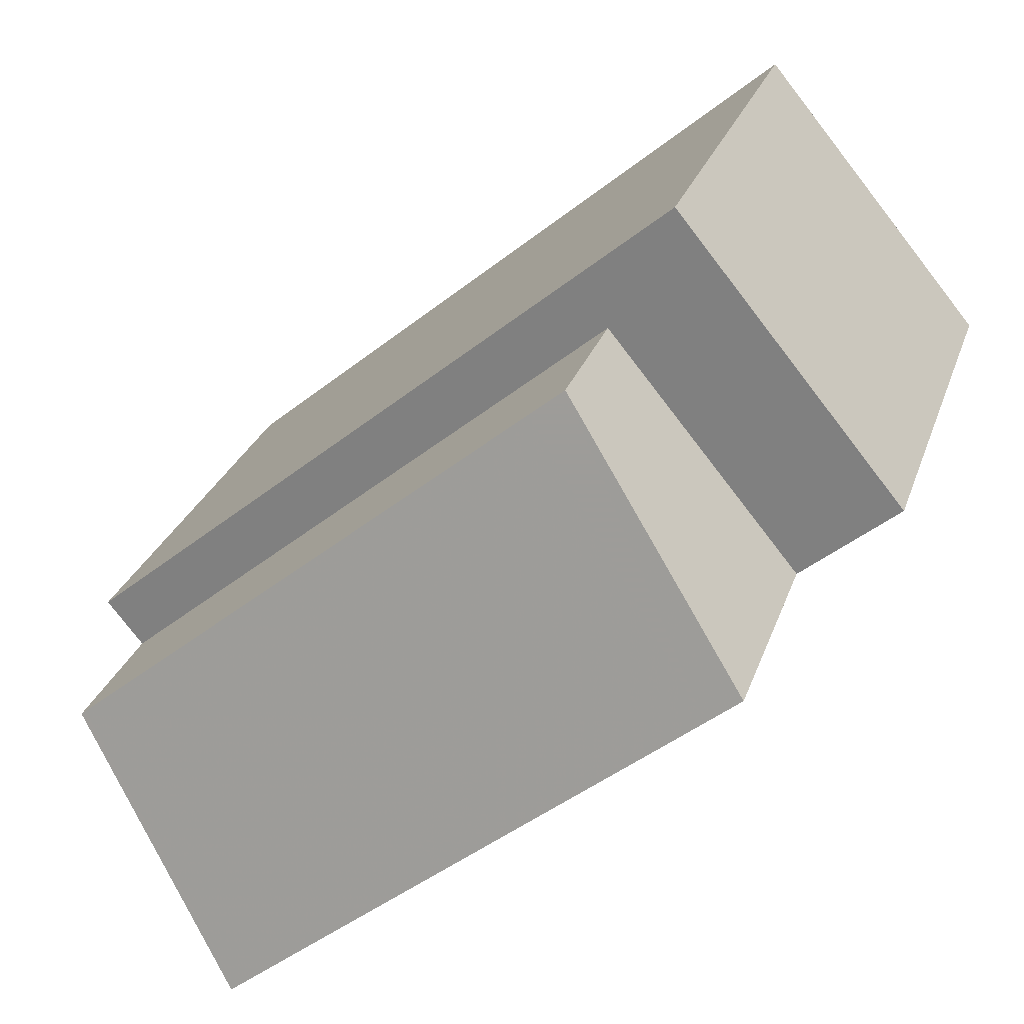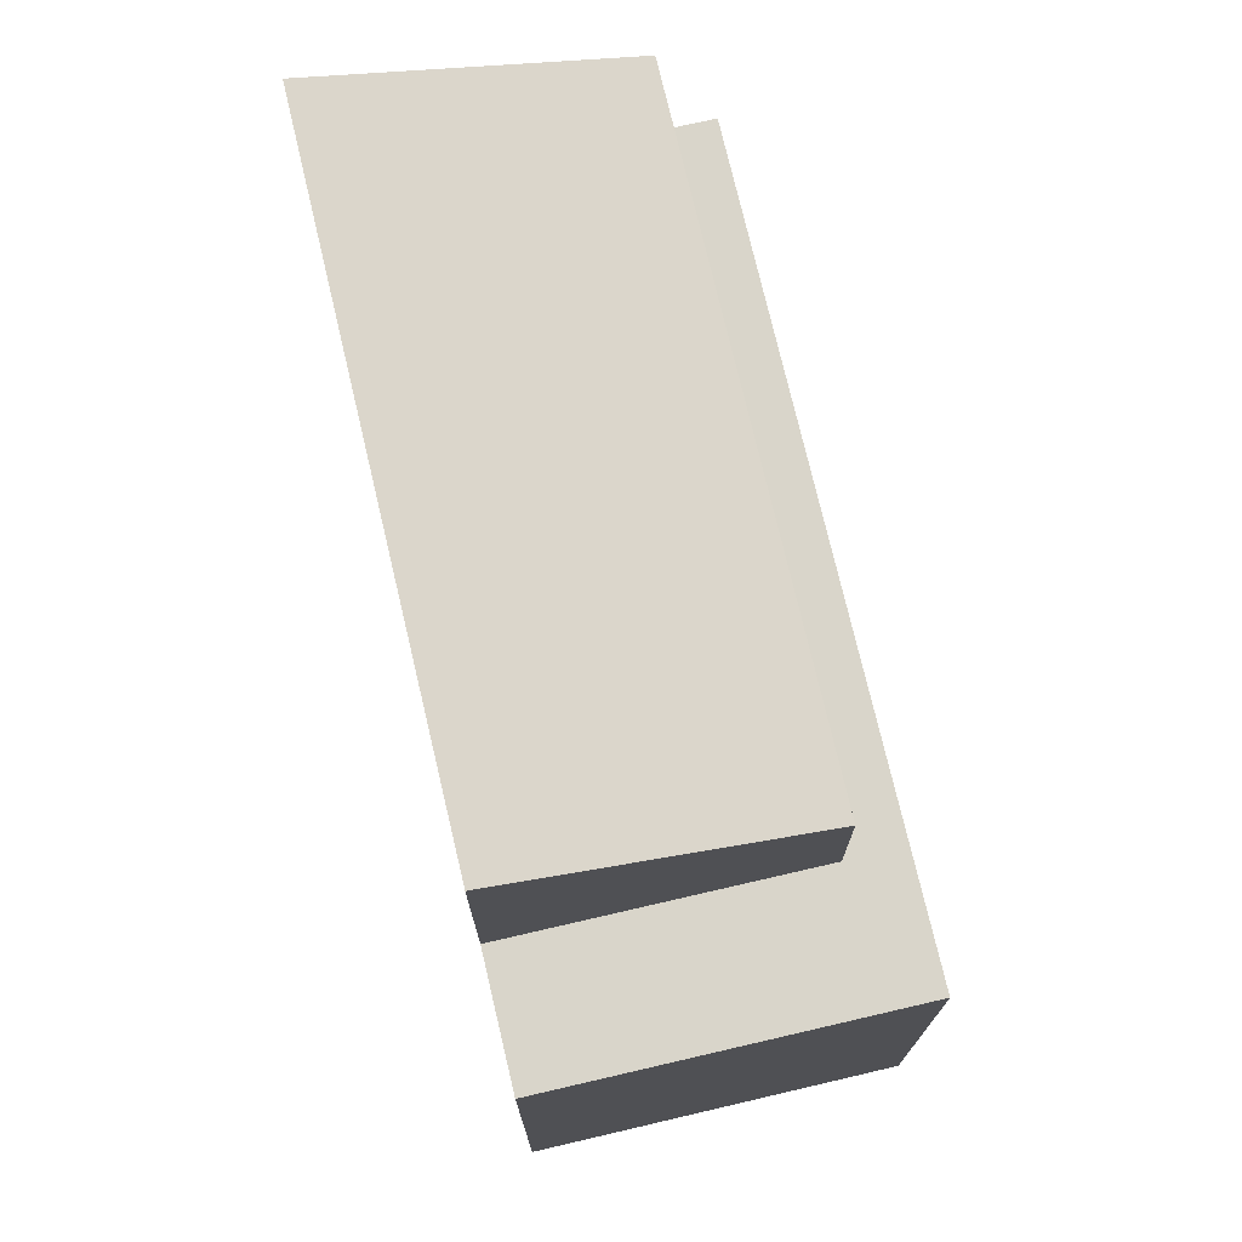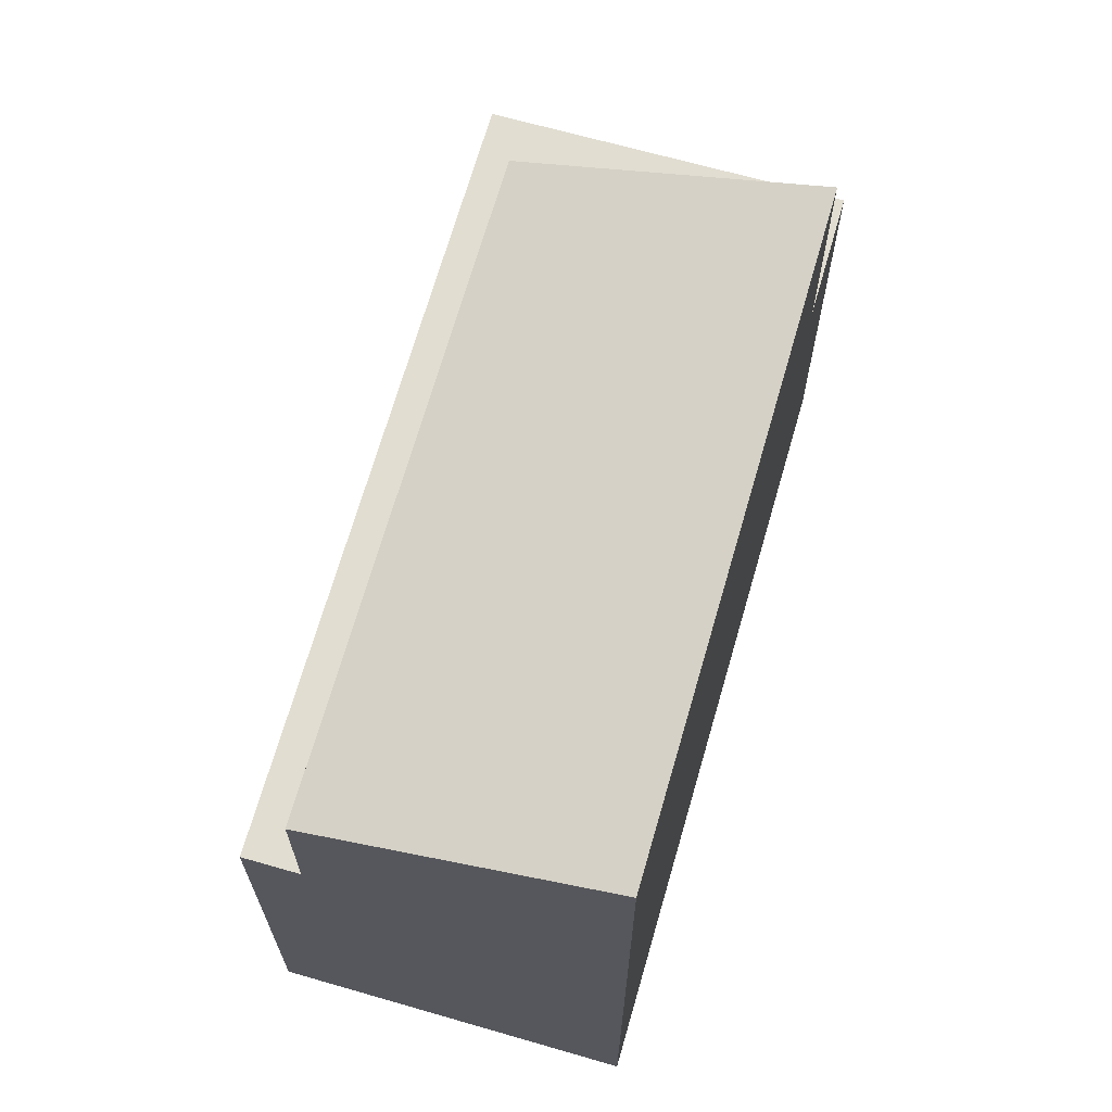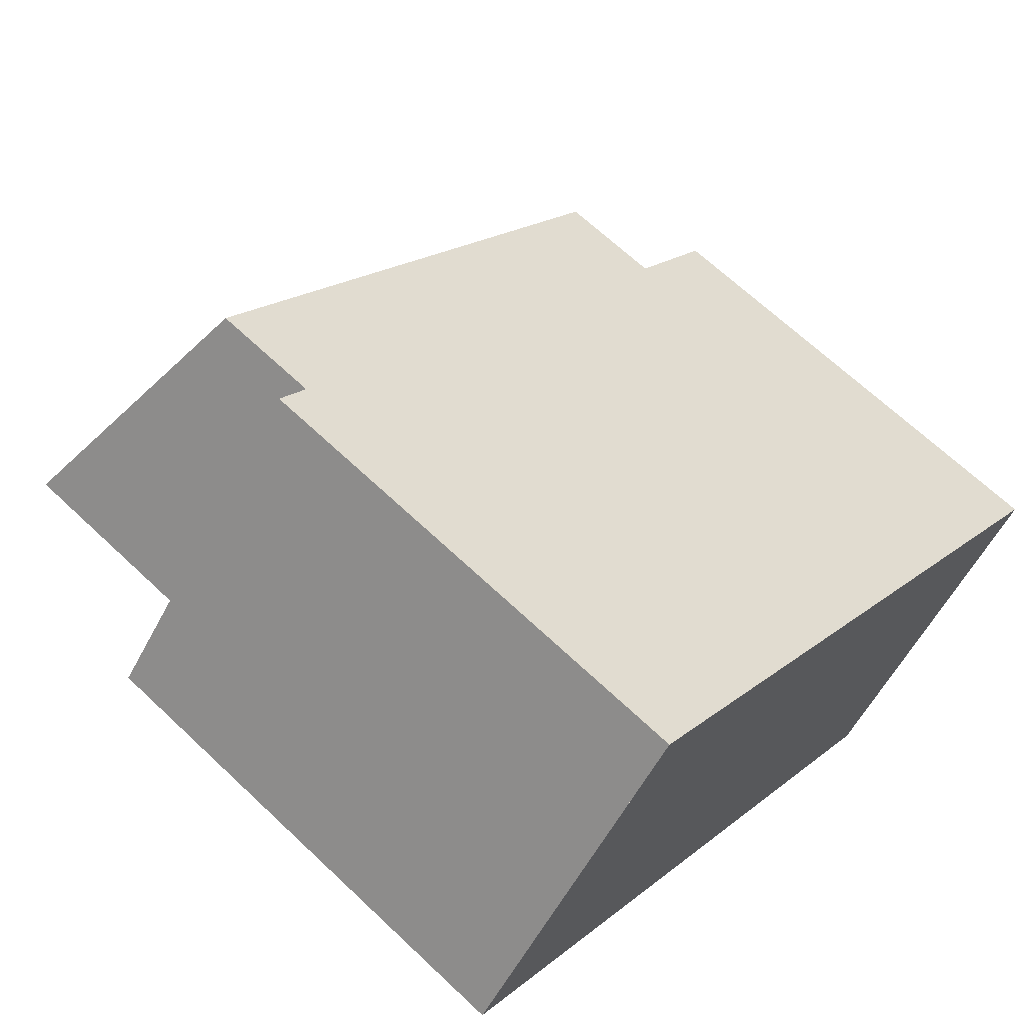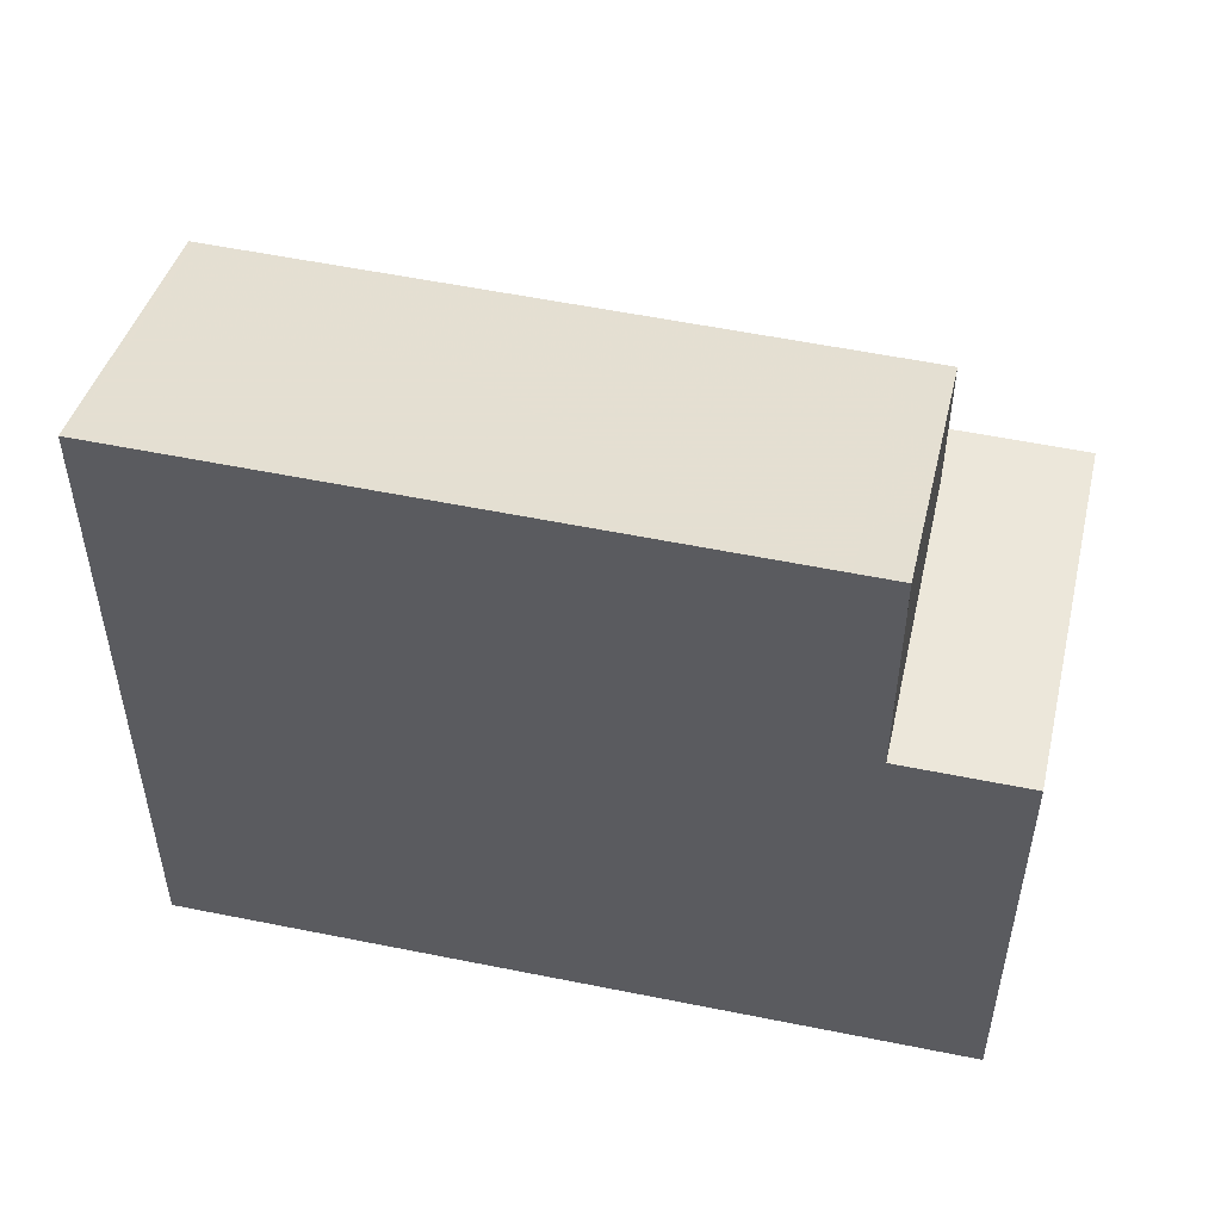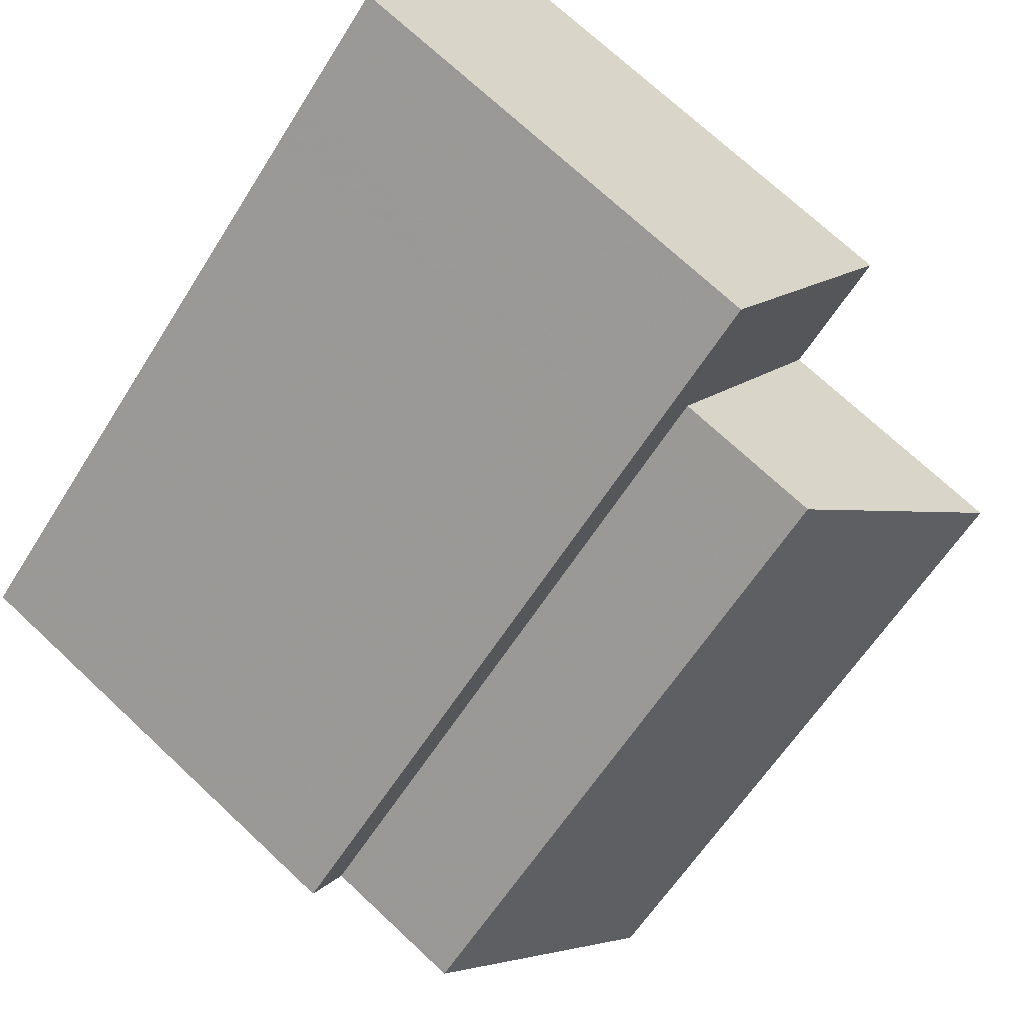
<metadata>
{"format":"obj","ext":"obj","renderer":"f3d","projection":"perspective","resolution":1024,"background":"white","views":[{"elev":26.8,"azim":16.6,"up":"+Y"},{"elev":74.9,"azim":116.7,"up":"+Z"},{"elev":68.8,"azim":-34.0,"up":"+Z"},{"elev":66.3,"azim":133.6,"up":"+Y"},{"elev":54.5,"azim":52.1,"up":"+Z"},{"elev":71.9,"azim":-46.9,"up":"+Y"}]}
</metadata>
<code>
v -1924 -1265 9.642
v -1927 -1261 6.268
v -1919 -1254 6.253
v -1916 -1258 6.322
v -1918 -1259 9.628
v -1920 -1256 8.277
v -1927 -1261 8.291
v -1920 -1256 8.276
v -1917 -1259 9.627
v -1917 -1259 9.626
v -1918 -1259 9.627
v -1927 -1261 8.291
v -1917 -1259 9.627
v -1921 -1256 6.256
v -1920 -1256 6.267
v -1919 -1255 6.264
v -1927 -1261 6.279
v -1920 -1255 6.255
v -1920 -1256 6.266
v -1917 -1259 6.324
v -1917 -1259 6.324
v -1916 -1258 6.322
v -1927 -1261 6.279
v -1917 -1259 6.324
v -1920 -1256 8.277
v -1920 -1256 6.267
v -1920 -1256 8.276
v -1920 -1256 6.266
v -1920 -1256 8.276
v -1920 -1256 6.266
v -1924 -1265 9.641
v -1917 -1259 9.626
v -1917 -1259 6.324
v -1924 -1264 9.641
v -1924 -1264 9.642
v -1927 -1261 8.291
v -1927 -1261 8.291
v -1927 -1261 6.279
v -1927 -1261 6.268
v -1927 -1261 6.279
v -1919 -1254 6.253
v -1919 -1255 6.264
v -1916 -1258 6.322
v -1916 -1258 6.322
v -1924 -1265 9.641
v -1924 -1265 9.642
v -1924 -1265 0
v -1924 -1265 0
v -1927 -1261 6.268
v -1927 -1261 6.268
v -1927 -1261 0
v -1927 -1261 0
v -1919 -1255 6.264
v -1919 -1254 6.253
v -1919 -1254 0
v -1919 -1255 8.882e-16
v -1916 -1258 6.322
v -1916 -1258 6.322
v -1916 -1258 0
v -1916 -1258 0
v -1924 -1264 9.642
v -1918 -1259 9.628
v -1918 -1259 0
v -1924 -1264 0
v -1918 -1259 9.628
v -1917 -1259 9.627
v -1917 -1259 0
v -1918 -1259 0
v -1920 -1255 6.255
v -1921 -1256 6.256
v -1921 -1256 -8.882e-16
v -1920 -1255 0
v -1916 -1258 6.322
v -1919 -1255 6.264
v -1919 -1255 8.882e-16
v -1916 -1258 0
v -1927 -1261 6.268
v -1927 -1261 6.279
v -1927 -1261 -8.882e-16
v -1927 -1261 0
v -1919 -1254 6.253
v -1920 -1255 6.255
v -1920 -1255 0
v -1919 -1254 0
v -1916 -1258 6.322
v -1916 -1258 6.322
v -1916 -1258 0
v -1916 -1258 0
v -1927 -1261 8.291
v -1924 -1265 9.641
v -1924 -1265 0
v -1927 -1261 0
v -1924 -1265 9.642
v -1924 -1264 9.642
v -1924 -1264 0
v -1924 -1265 0
v -1921 -1256 6.256
v -1927 -1261 6.268
v -1927 -1261 0
v -1921 -1256 -8.882e-16
v -1919 -1254 6.253
v -1919 -1254 6.253
v -1919 -1254 0
v -1919 -1254 0
v -1917 -1259 6.324
v -1916 -1258 6.322
v -1916 -1258 0
v -1917 -1259 0
v -1927 -1261 0
v -1919 -1254 0
v -1916 -1258 0
v -1924 -1265 0
f 35 1 31 34
f 10 9 5 11
f 11 6 8 10
f 38 23 12 36
f 32 13 24 33
f 19 15 14 18
f 40 17 2 39
f 42 19 18 41
f 44 20 21 43
f 43 21 19 42
f 30 26 25 29
f 34 31 7 37
f 33 28 27 32
f 34 11 5 35
f 36 25 26 38
f 39 14 15 40
f 37 6 11 34
f 41 3 16 42
f 43 22 4 44
f 42 16 22 43
f 46 47 48 45
f 50 51 52 49
f 54 55 56 53
f 58 59 60 57
f 62 63 64 61
f 66 67 68 65
f 70 71 72 69
f 74 75 76 73
f 78 79 80 77
f 82 83 84 81
f 86 87 88 85
f 90 91 92 89
f 94 95 96 93
f 98 99 100 97
f 102 103 104 101
f 106 107 108 105
f 110 111 112 109

</code>
